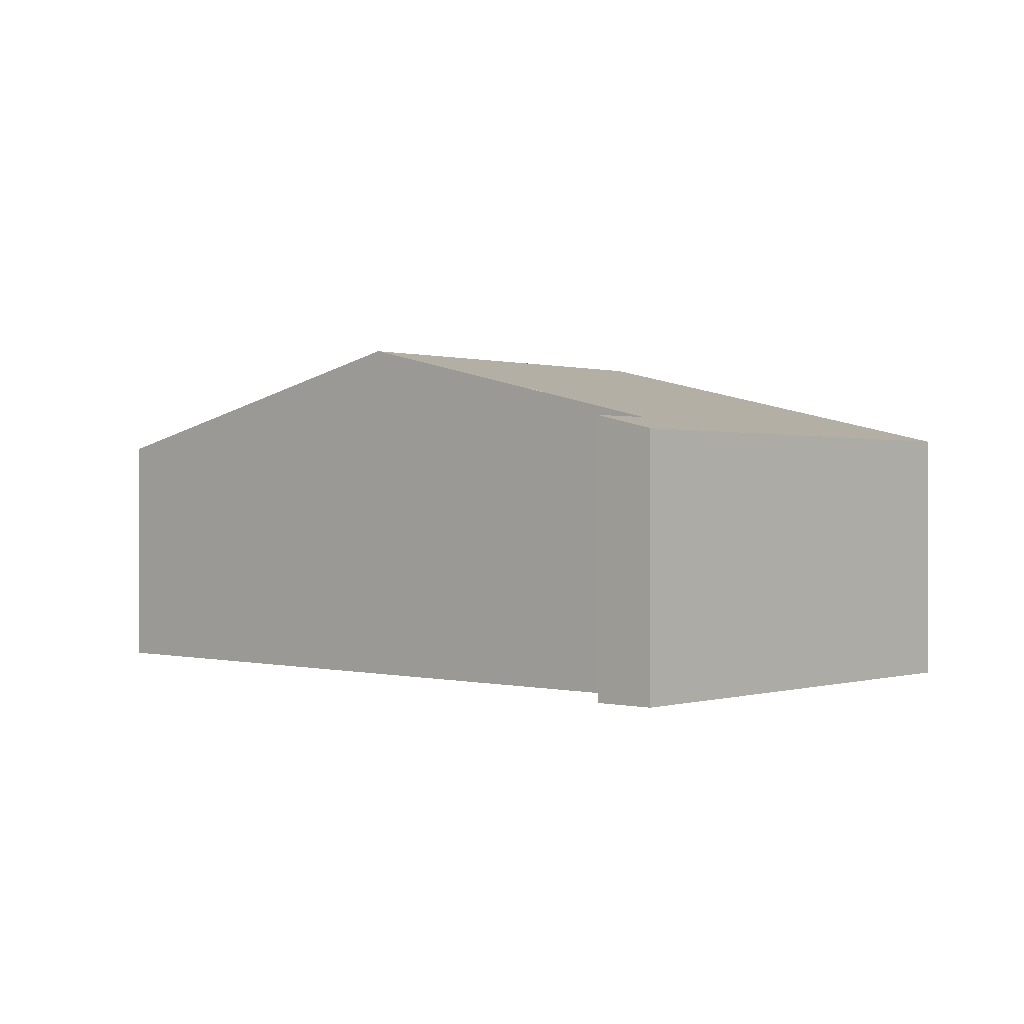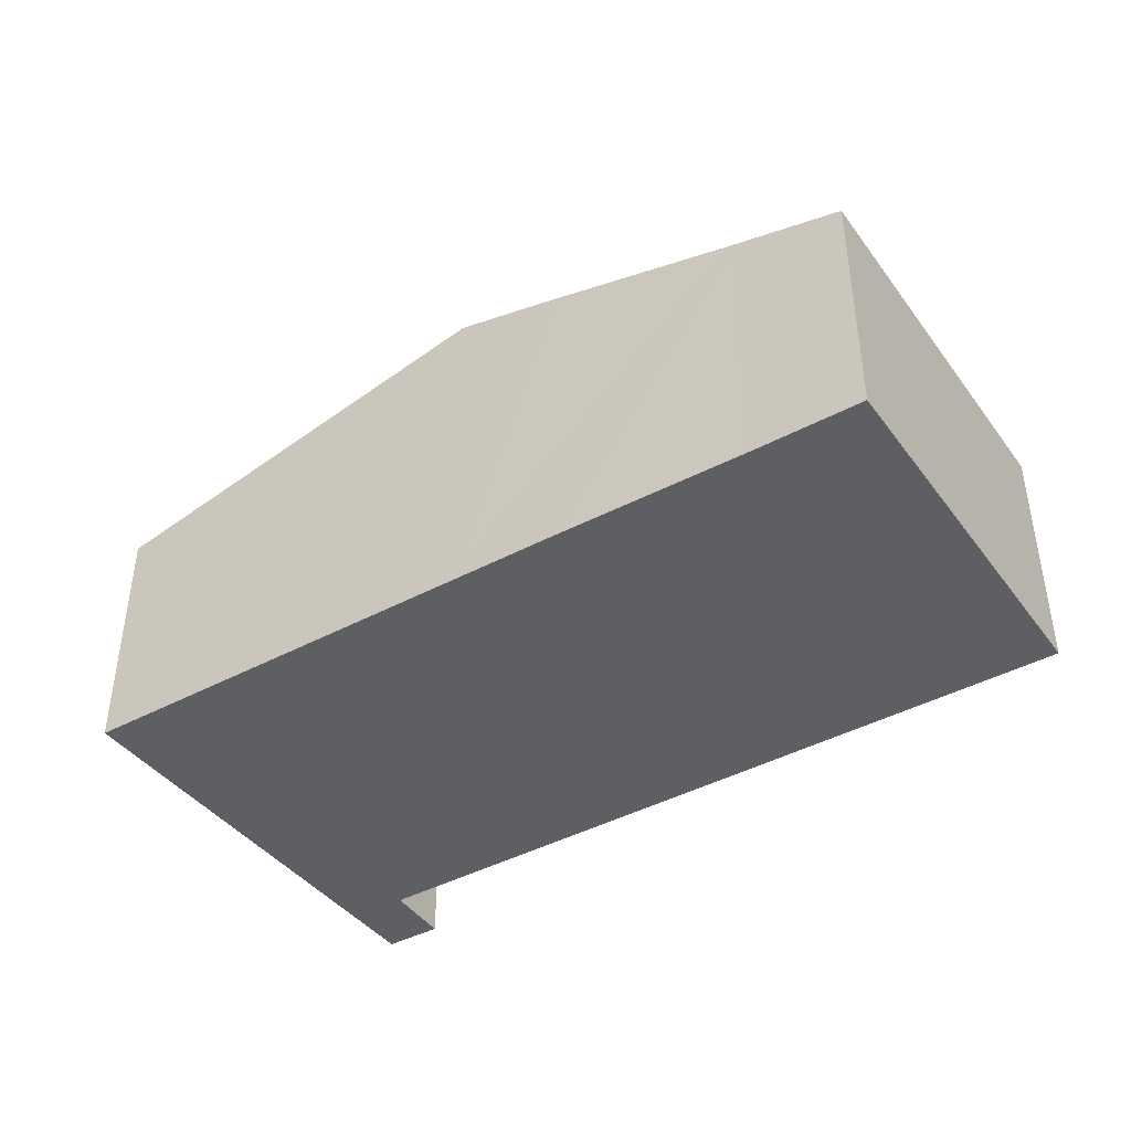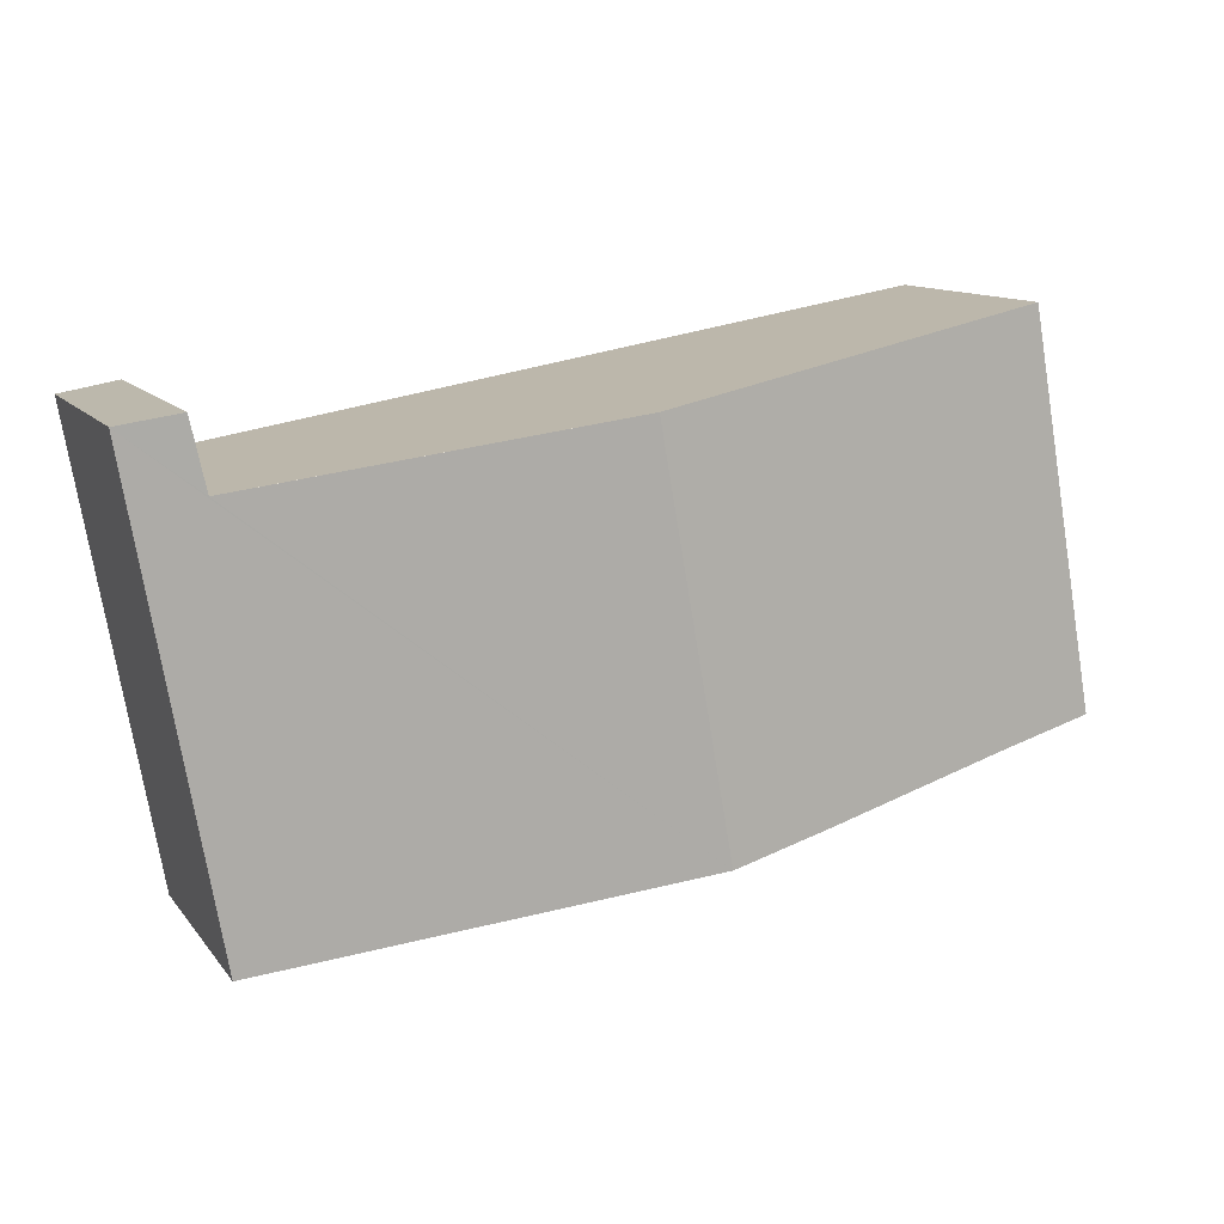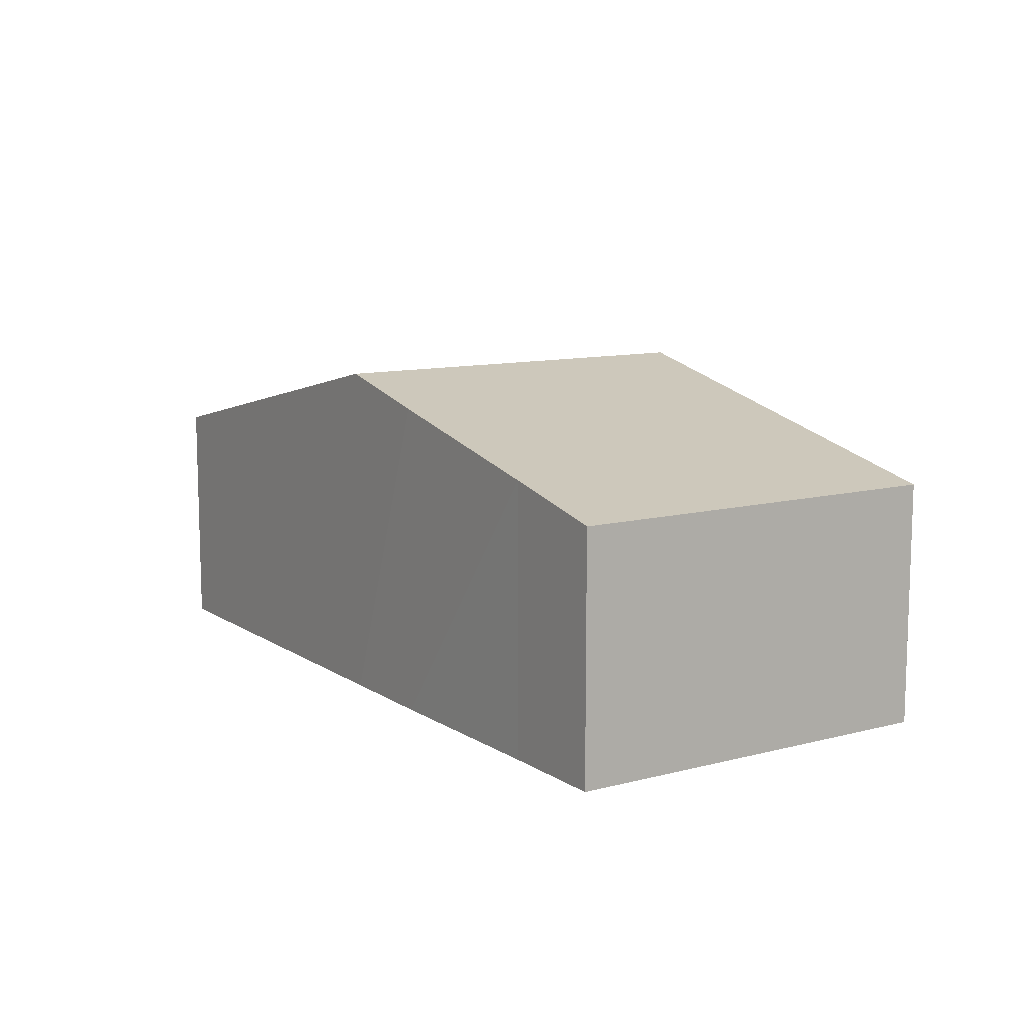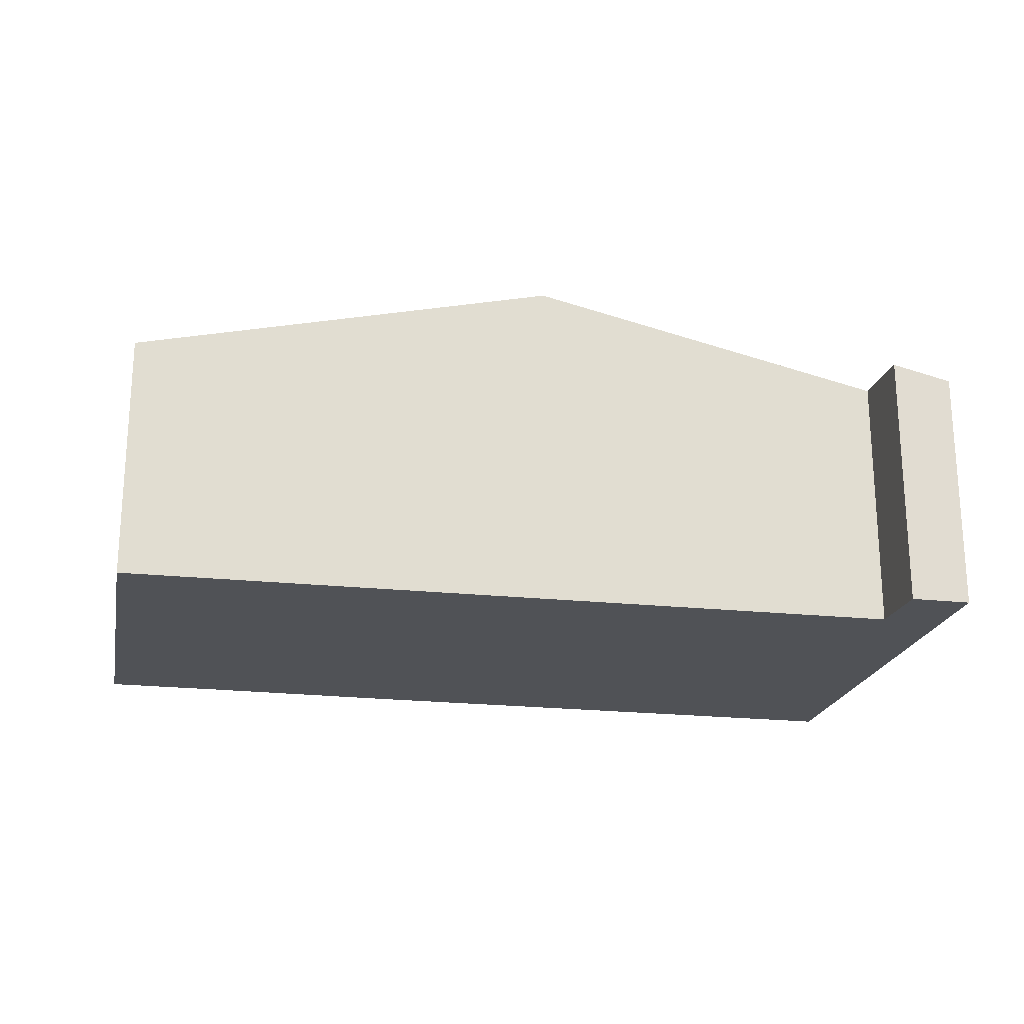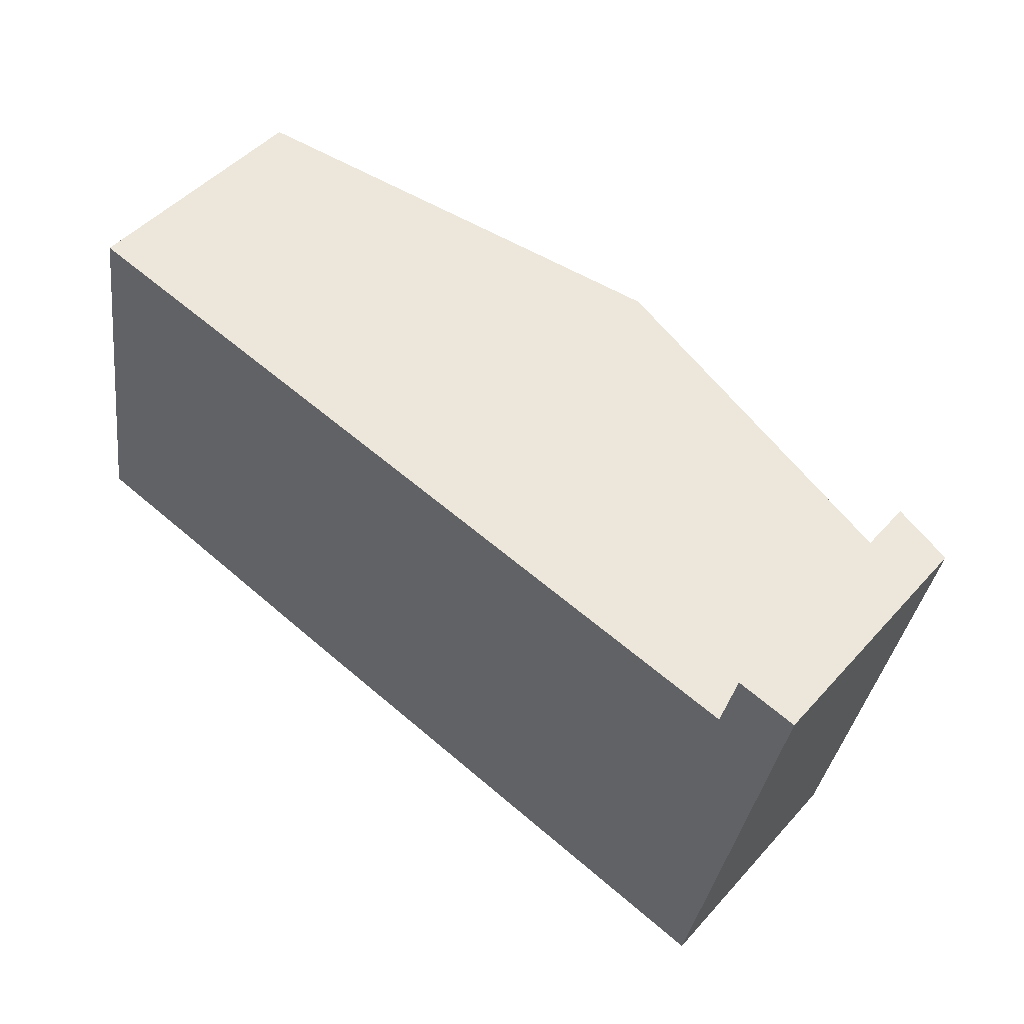
<metadata>
{"format":"obj","ext":"obj","renderer":"f3d","projection":"perspective","resolution":1024,"background":"white","views":[{"elev":0.2,"azim":52.4,"up":"+Y"},{"elev":-41.4,"azim":-136.8,"up":"+Y"},{"elev":11.7,"azim":157.5,"up":"+Z"},{"elev":10.7,"azim":-112.9,"up":"+Y"},{"elev":-21.1,"azim":-1.3,"up":"+Y"},{"elev":48.2,"azim":39.7,"up":"+Z"}]}
</metadata>
<code>
v  7.634 5.36 5.057
v  13.2 4.088 4.119
v  6.525 5.36 -1.196
v  12.57 4.232 4.226
v  11.56 4.209 -2.089
v  13.69 3.865 1.21
v  13.06 3.865 -2.355
v  14.36 3.865 5.017
v  13.43 4.079 5.183
v  4.811 4.968 -0.892
v  1.733 4.262 -0.307
v  0 3.865 2.367e-16
v  2.458 4.177 5.929
v  1.093 3.865 6.159
v  1.093 -3.771e-16 6.159
v  2.458 -3.63e-16 5.929
v  7.634 -3.097e-16 5.057
v  12.57 -2.588e-16 4.226
v  13.2 -2.522e-16 4.119
v  13.43 -3.174e-16 5.183
v  14.36 -3.072e-16 5.017
v  0 0 0
v  13.69 -7.409e-17 1.21
v  13.06 1.442e-16 -2.355
v  11.56 1.279e-16 -2.089
v  6.525 7.323e-17 -1.196
v  4.811 5.462e-17 -0.892
v  1.733 1.88e-17 -0.307
g defaultobject
f 1 2 3
f 2 1 4
f 5 6 7
f 6 5 3
f 6 3 8
f 8 3 2
f 8 2 9
f 10 1 3
f 1 10 11
f 1 11 12
f 1 12 13
f 13 12 14
f 15 13 14
f 13 15 1
f 1 15 16
f 1 16 17
f 1 17 4
f 4 17 18
f 4 18 2
f 2 18 19
f 20 8 9
f 8 20 21
f 19 9 2
f 9 19 20
f 22 14 12
f 14 22 15
f 21 6 8
f 6 21 23
f 6 23 7
f 7 23 24
f 24 5 7
f 5 24 3
f 3 24 25
f 3 25 26
f 3 26 10
f 10 26 11
f 11 26 27
f 11 27 28
f 11 28 12
f 12 28 22
f 20 23 21
f 23 20 19
f 23 19 18
f 23 18 24
f 24 18 17
f 24 17 25
f 25 17 26
f 26 17 16
f 26 16 27
f 27 16 28
f 28 16 15
f 28 15 22

</code>
